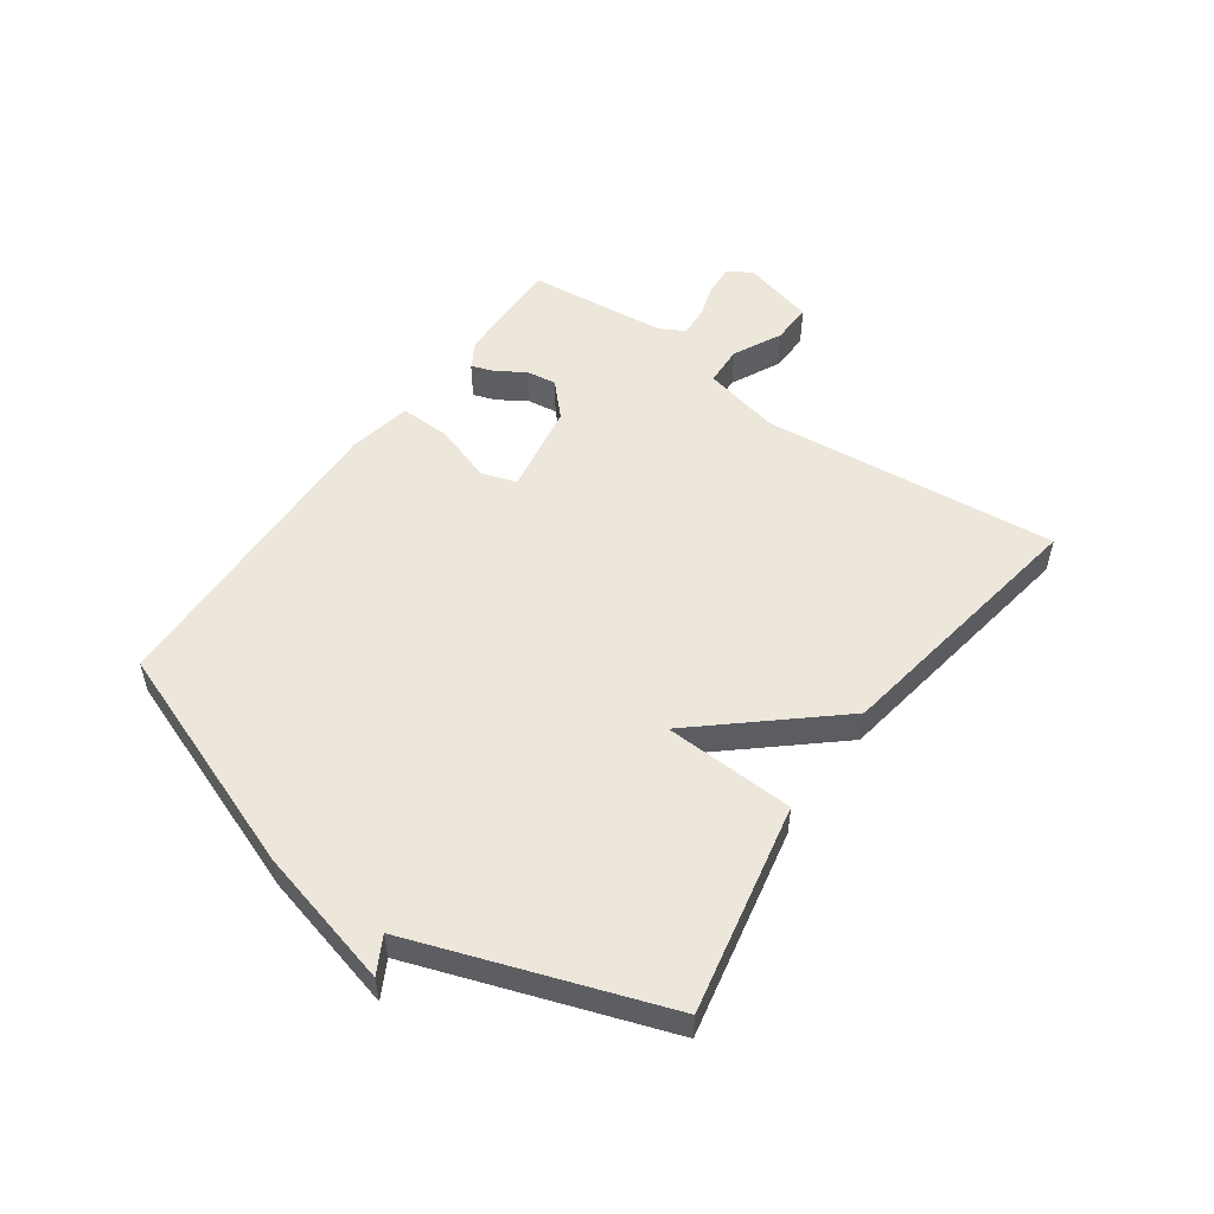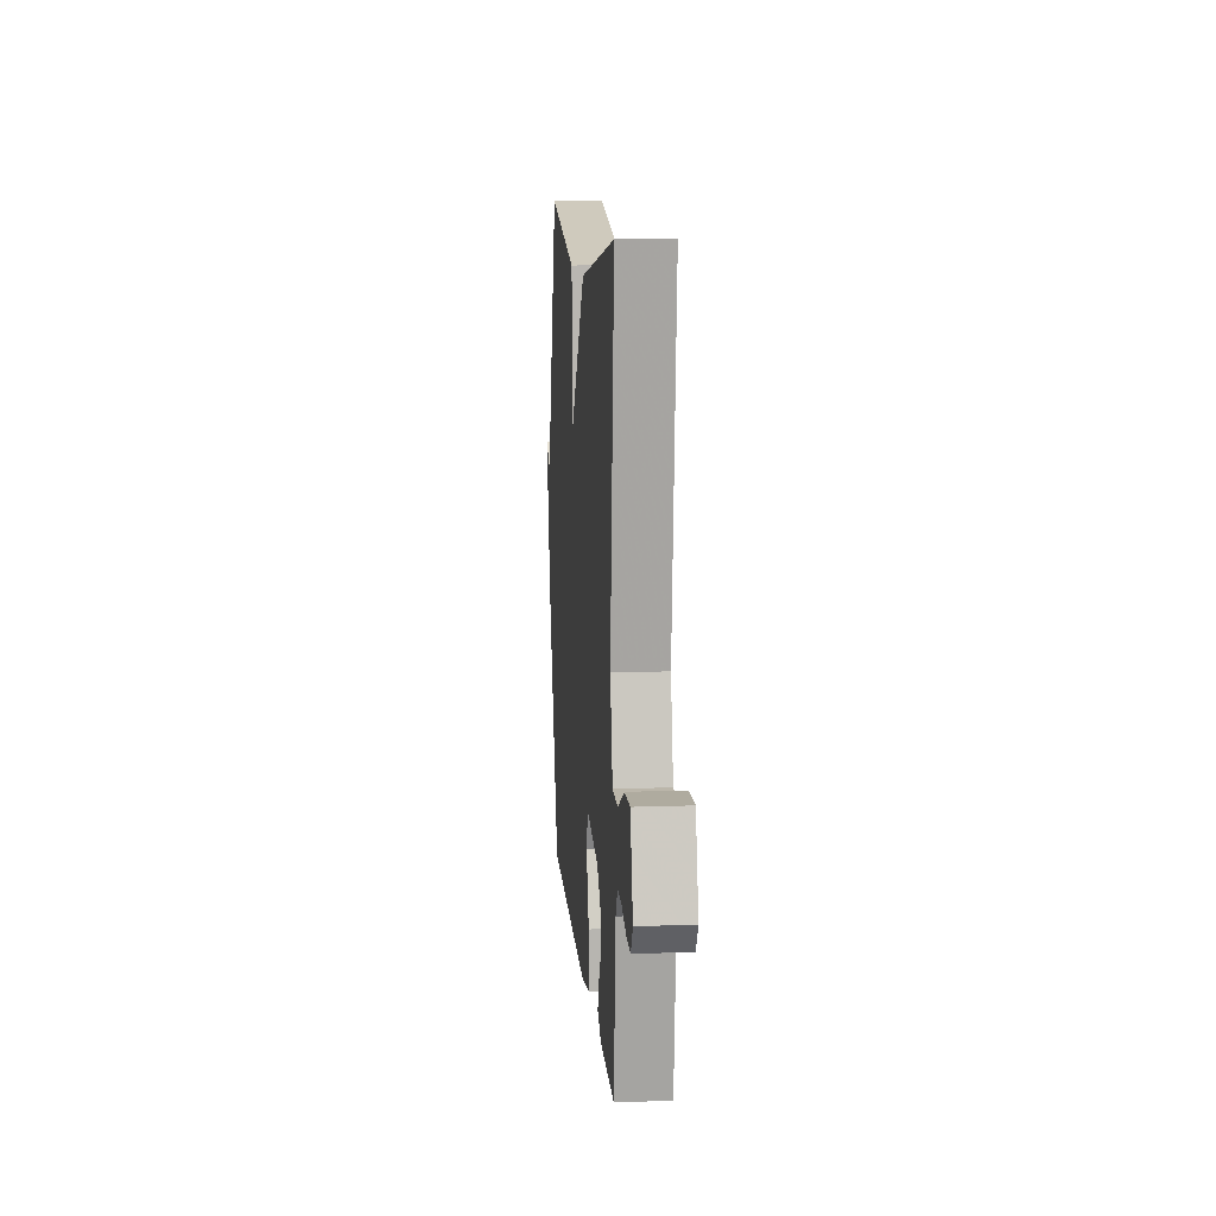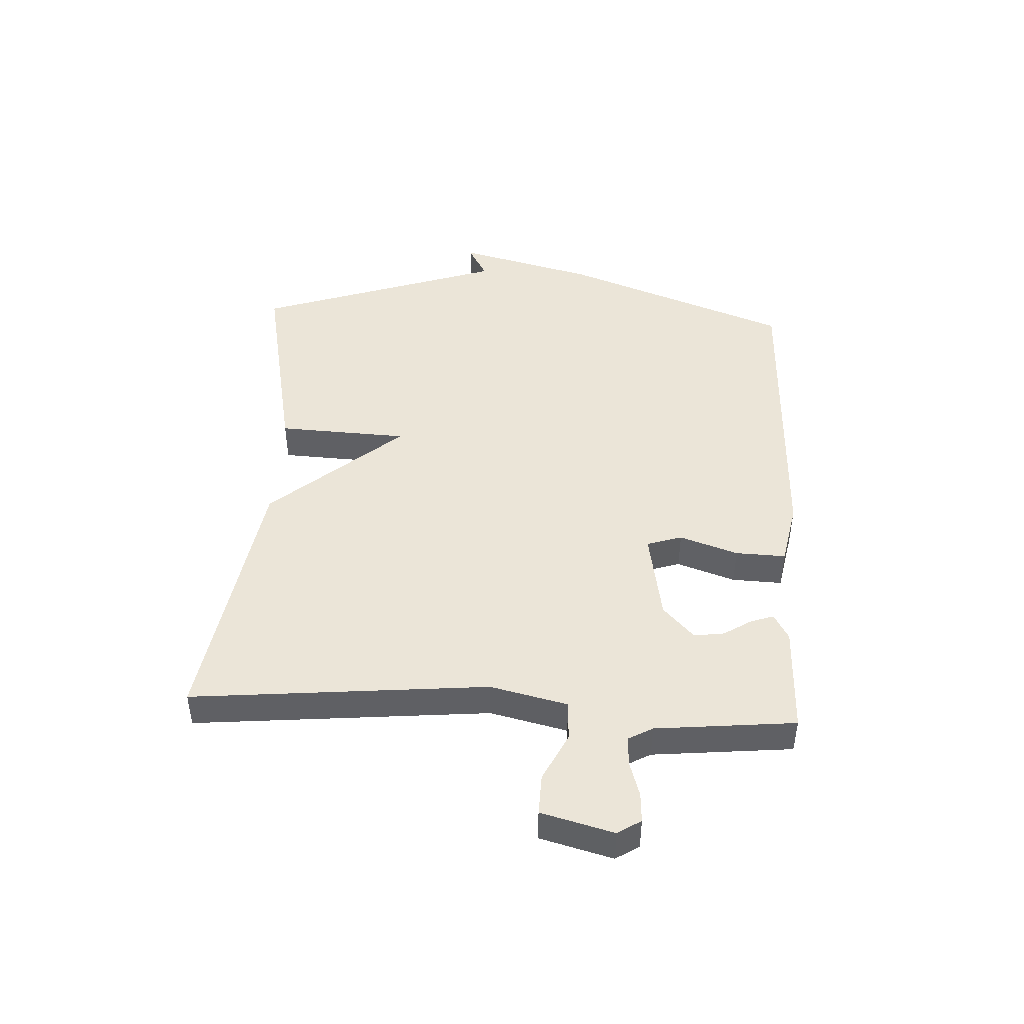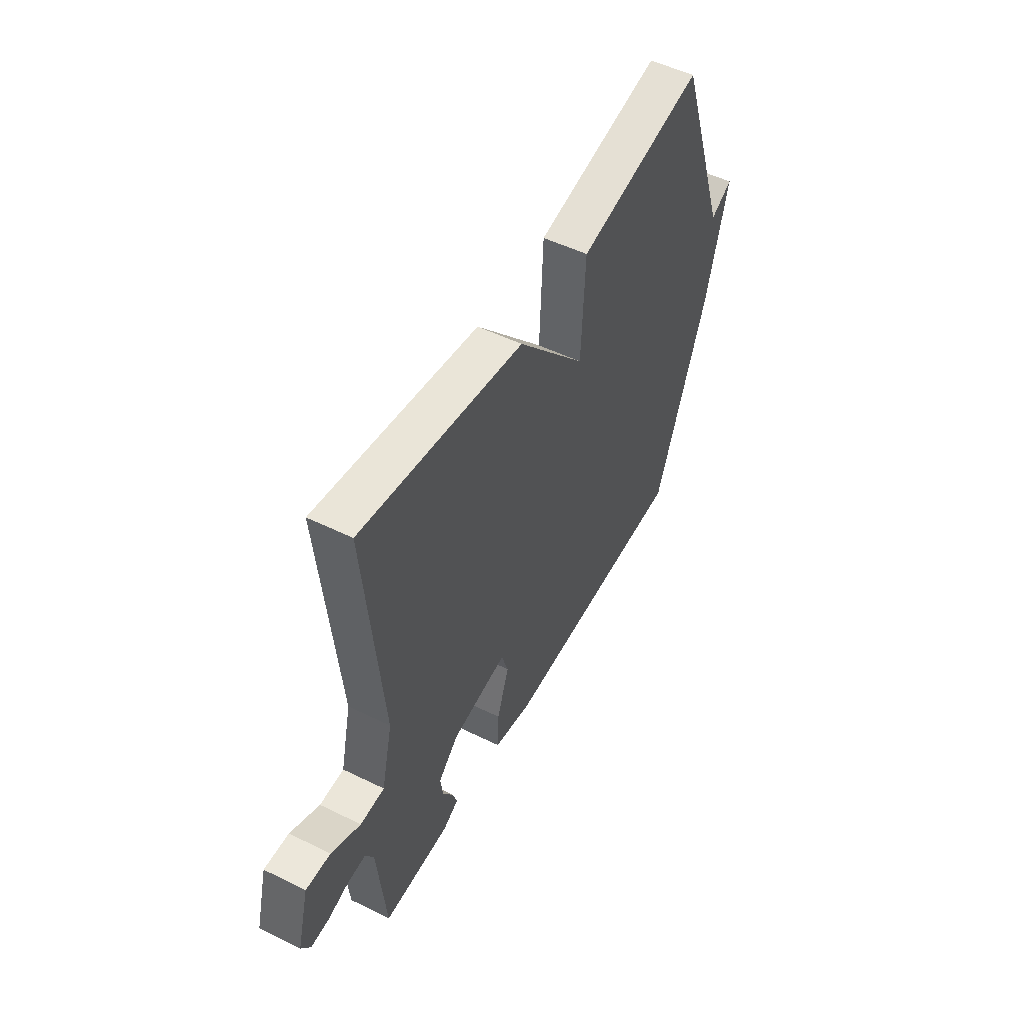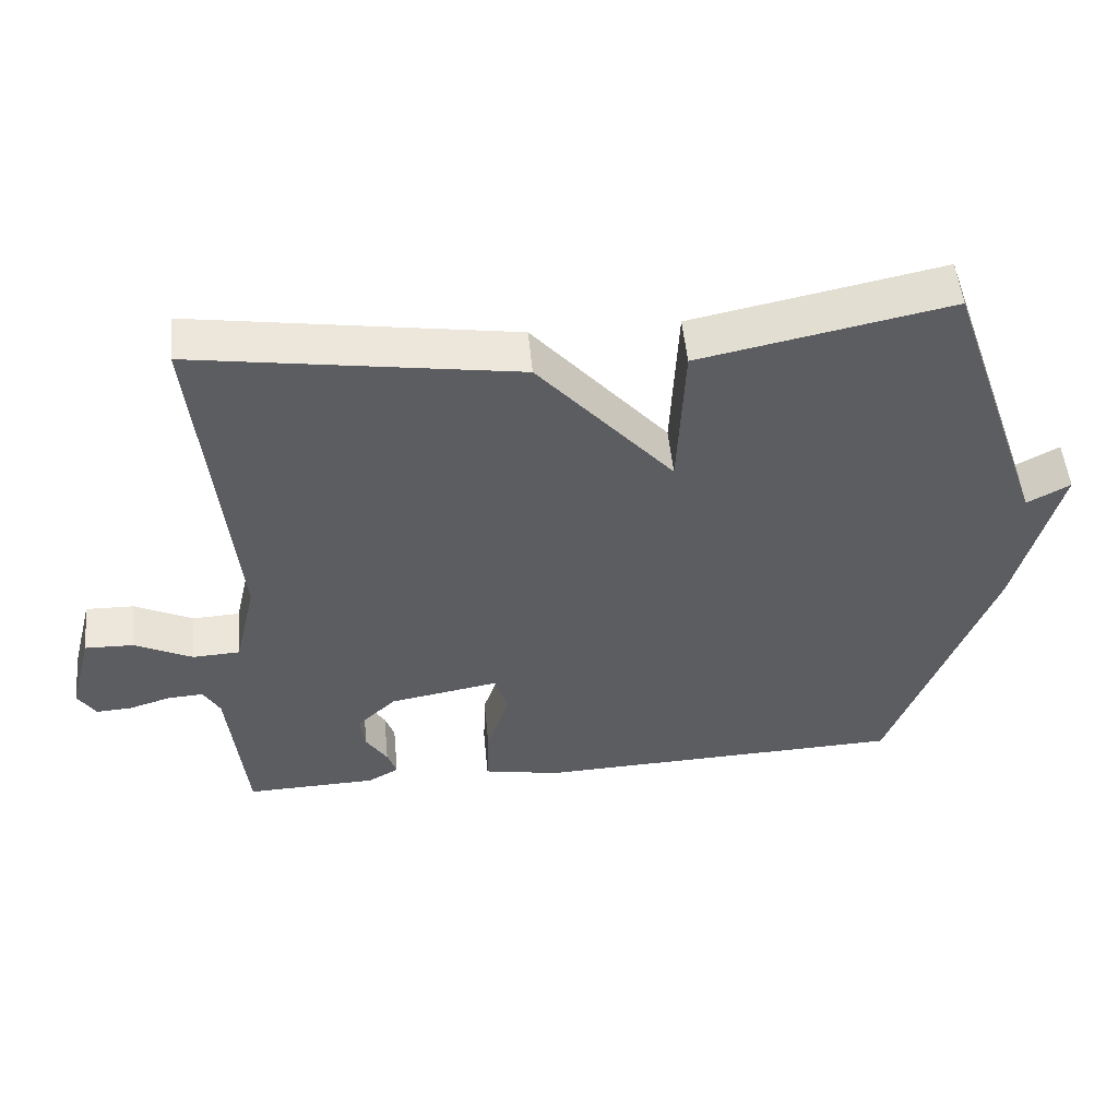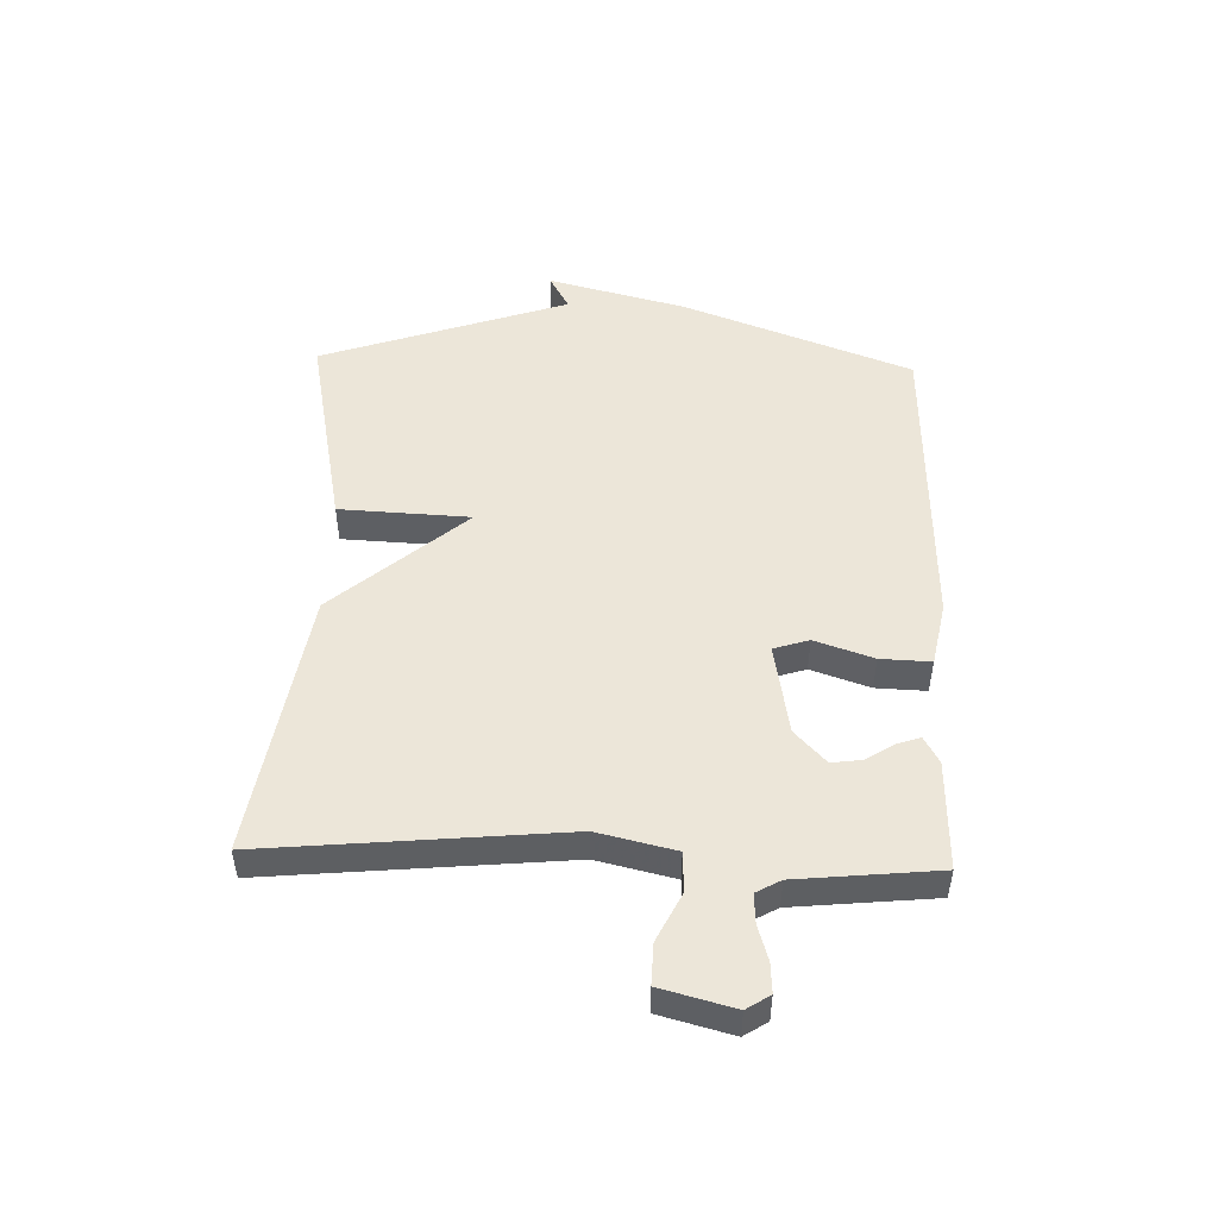
<metadata>
{"format":"obj","ext":"obj","renderer":"f3d","projection":"perspective","resolution":1024,"background":"white","views":[{"elev":52.5,"azim":-54.6,"up":"+Y"},{"elev":11.3,"azim":85.1,"up":"+Z"},{"elev":45.7,"azim":93.1,"up":"+Y"},{"elev":51.5,"azim":118.1,"up":"+Z"},{"elev":52.1,"azim":174.5,"up":"+Z"},{"elev":49.5,"azim":91.9,"up":"+Y"}]}
</metadata>
<code>
v 0.5 0.07 -0.5
v 0.316 0.07 -0.495
v 0.272 0.07 -0.47
v 0.285 0.07 -0.432
v 0.315 0.07 -0.385
v 0.322 0.07 -0.334
v 0.267 0.07 -0.282
v 0.113 0.07 -0.255
v 0.094 0.07 -0.314
v 0.127 0.07 -0.412
v 0.13 0.07 -0.496
v 0.023 0.07 -0.517
v -0.5 0.07 -0.5
v -0.644 0.07 -0.116
v -0.704 0.07 0.117
v -0.644 0.07 0.084
v -0.5 0.07 0.5
v -0.15 0.07 0.429
v -0.14 0.07 0.21
v 0.05 0.07 0.429
v 0.5 0.07 0.5
v 0.452 0.07 0.004
v 0.482 0.07 -0.126
v 0.549 0.07 -0.129
v 0.63 0.07 -0.089
v 0.698 0.07 -0.087
v 0.73 0.07 -0.209
v 0.705 0.07 -0.248
v 0.655 0.07 -0.245
v 0.597 0.07 -0.227
v 0.547 0.07 -0.224
v 0.524 0.07 -0.265
v 0.5 0 -0.5
v 0.316 0 -0.495
v 0.272 0 -0.47
v 0.285 0 -0.432
v 0.315 0 -0.385
v 0.322 0 -0.334
v 0.267 0 -0.282
v 0.113 0 -0.255
v 0.094 0 -0.314
v 0.127 0 -0.412
v 0.13 0 -0.496
v 0.023 0 -0.517
v -0.5 0 -0.5
v -0.644 0 -0.116
v -0.704 0 0.117
v -0.644 0 0.084
v -0.5 0 0.5
v -0.15 0 0.429
v -0.14 0 0.21
v 0.05 0 0.429
v 0.5 0 0.5
v 0.452 0 0.004
v 0.482 0 -0.126
v 0.549 0 -0.129
v 0.63 0 -0.089
v 0.698 0 -0.087
v 0.73 0 -0.209
v 0.705 0 -0.248
v 0.655 0 -0.245
v 0.597 0 -0.227
v 0.547 0 -0.224
v 0.524 0 -0.265
f 28 29 30
f 27 28 30
f 26 27 30
f 25 26 30
f 24 25 30
f 23 24 30 31
f 19 20 21 22
f 19 22 23
f 16 17 18 19
f 23 31 32
f 19 23 32
f 16 19 32
f 12 13 14
f 11 12 14
f 10 11 14
f 9 10 14
f 8 9 14
f 7 8 14
f 3 4 5
f 2 3 5
f 1 2 5
f 32 1 5
f 32 5 6
f 14 15 16
f 7 14 16 32
f 6 7 32
f 62 61 60
f 62 60 59
f 62 59 58
f 62 58 57
f 62 57 56
f 63 62 56 55
f 54 53 52 51
f 55 54 51
f 51 50 49 48
f 64 63 55
f 64 55 51
f 64 51 48
f 46 45 44
f 46 44 43
f 46 43 42
f 46 42 41
f 46 41 40
f 46 40 39
f 37 36 35
f 37 35 34
f 37 34 33
f 37 33 64
f 38 37 64
f 48 47 46
f 64 48 46 39
f 64 39 38
f 1 33 34 2
f 2 34 35 3
f 3 35 36 4
f 4 36 37 5
f 5 37 38 6
f 6 38 39 7
f 7 39 40 8
f 8 40 41 9
f 9 41 42 10
f 10 42 43 11
f 11 43 44 12
f 12 44 45 13
f 13 45 46 14
f 14 46 47 15
f 15 47 48 16
f 16 48 49 17
f 17 49 50 18
f 18 50 51 19
f 19 51 52 20
f 20 52 53 21
f 21 53 54 22
f 22 54 55 23
f 23 55 56 24
f 24 56 57 25
f 25 57 58 26
f 26 58 59 27
f 27 59 60 28
f 28 60 61 29
f 29 61 62 30
f 30 62 63 31
f 31 63 64 32
f 32 64 33 1

</code>
